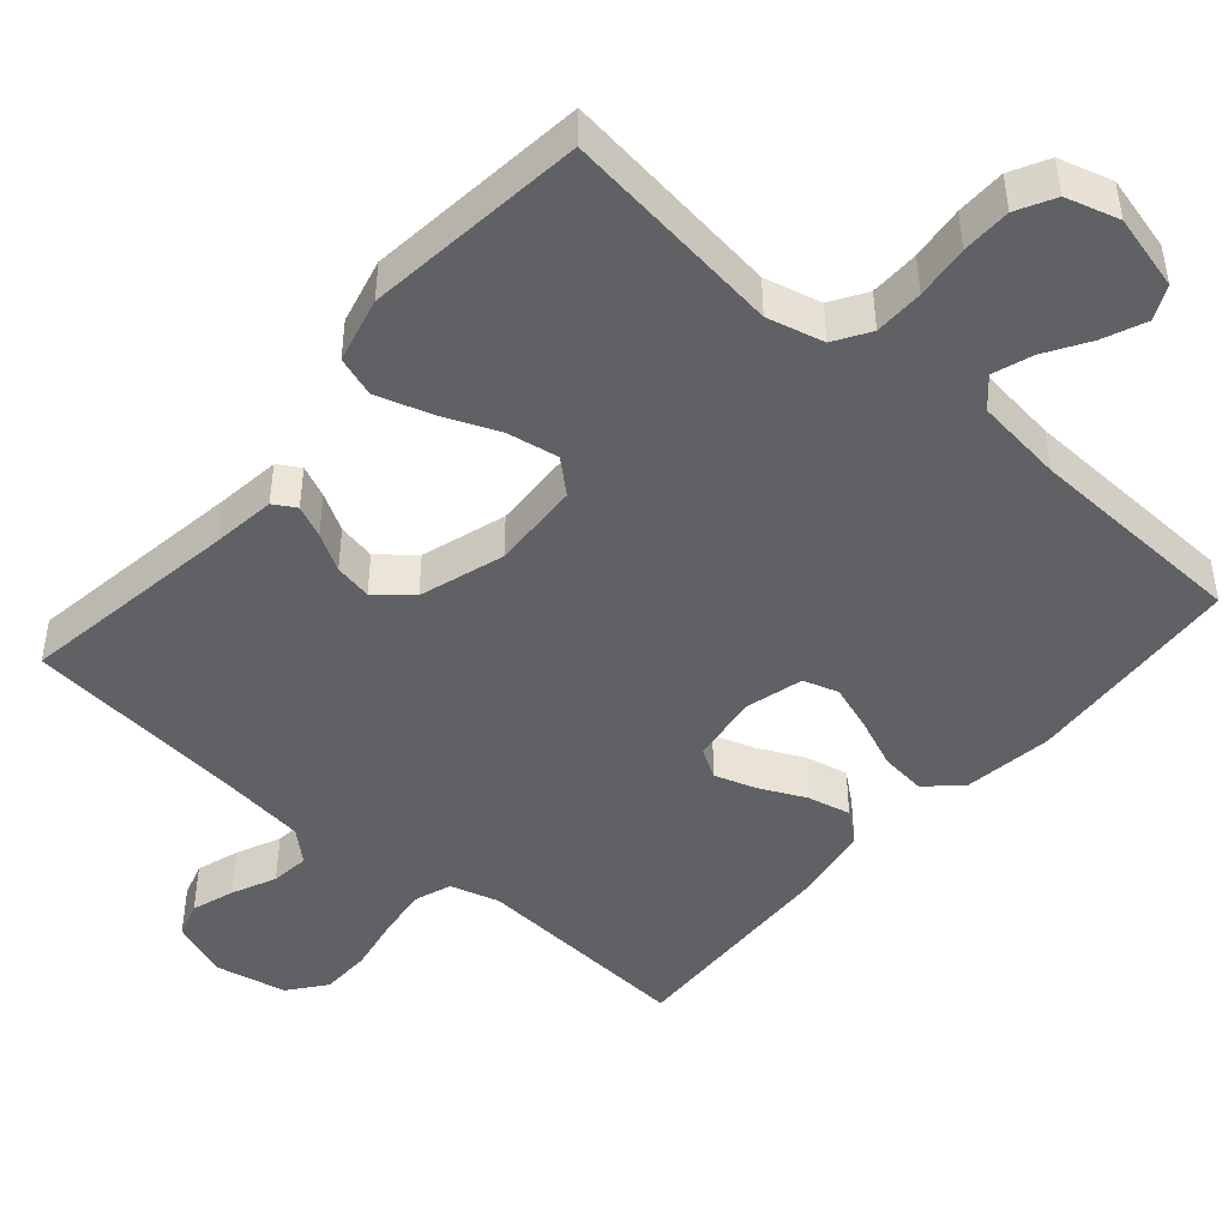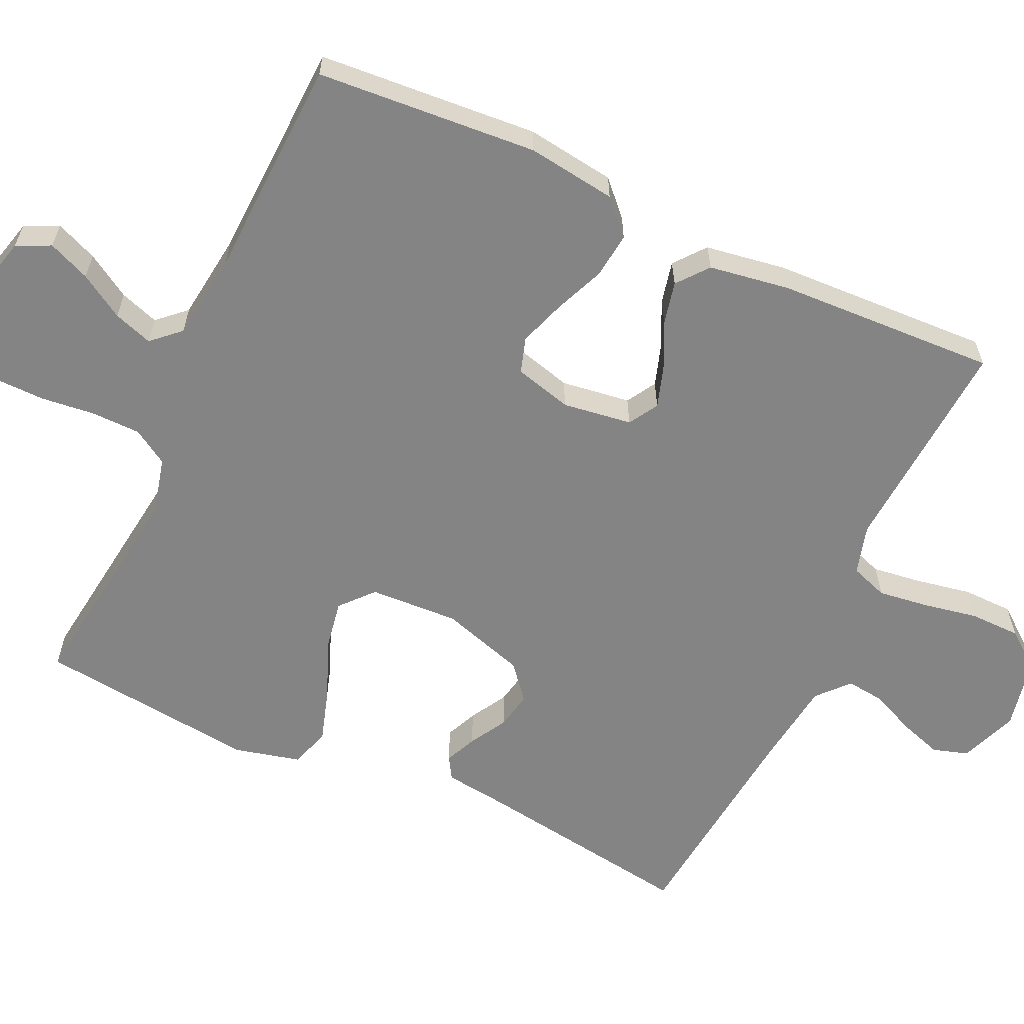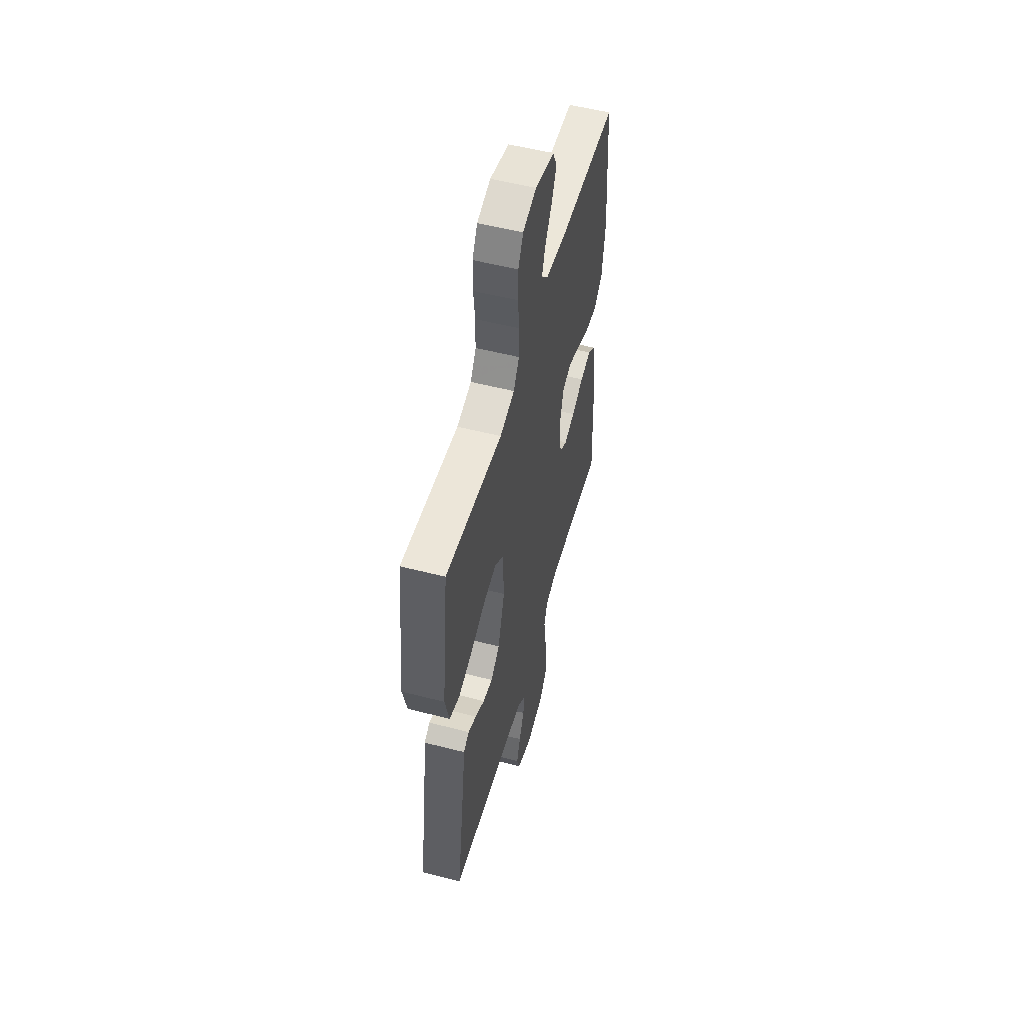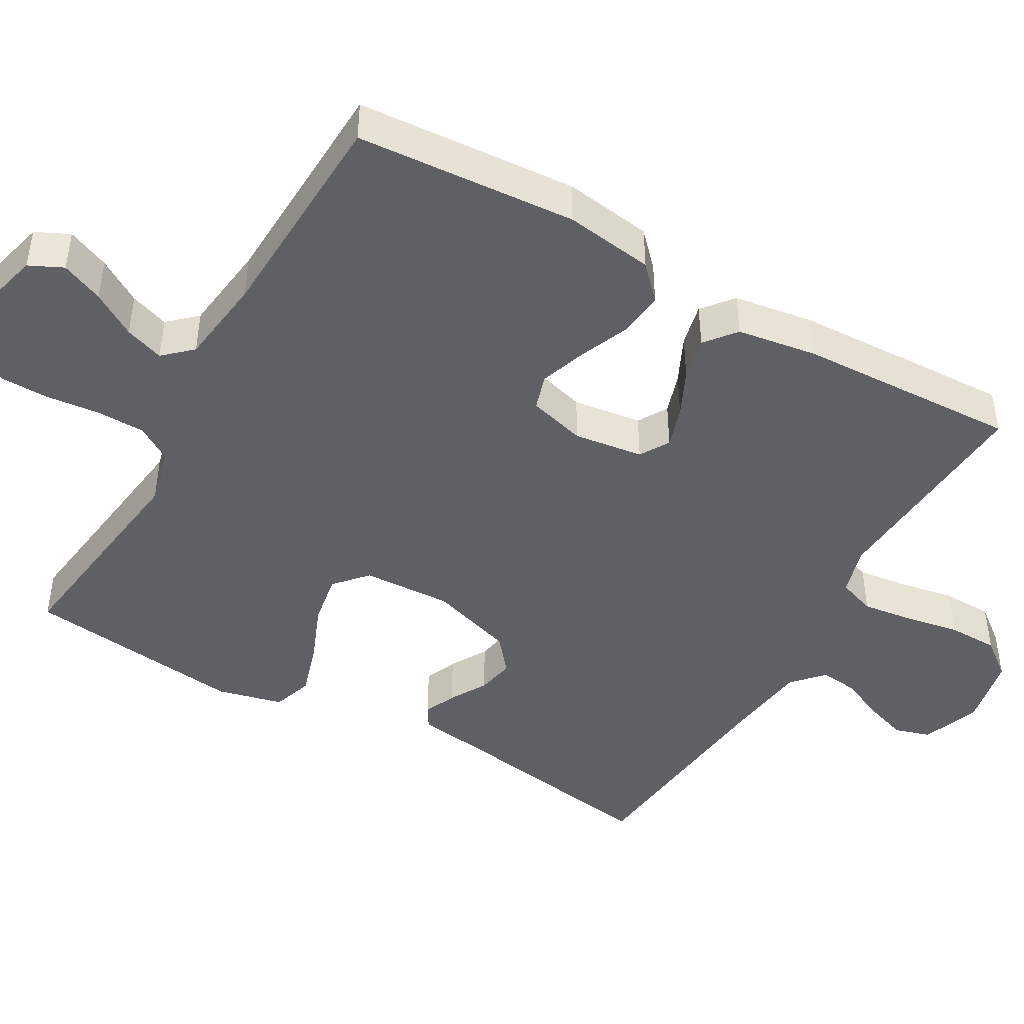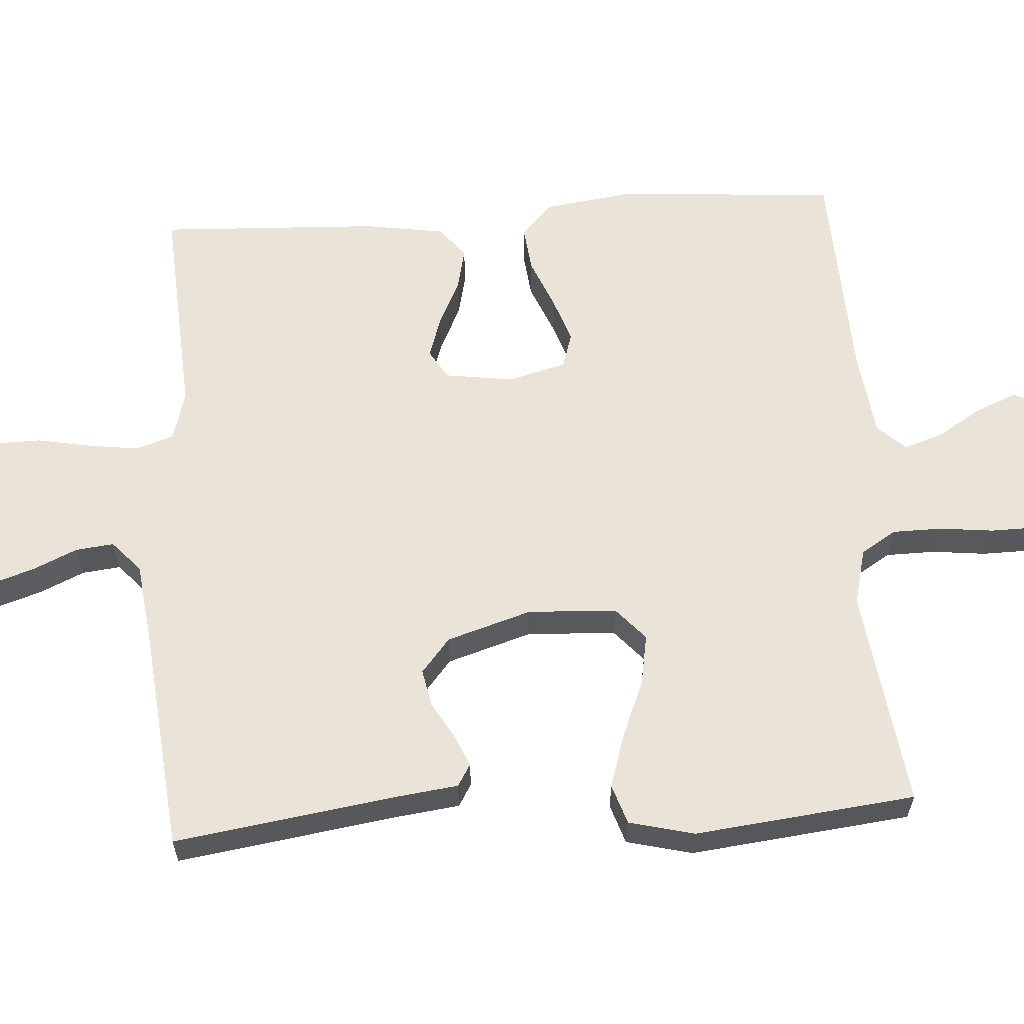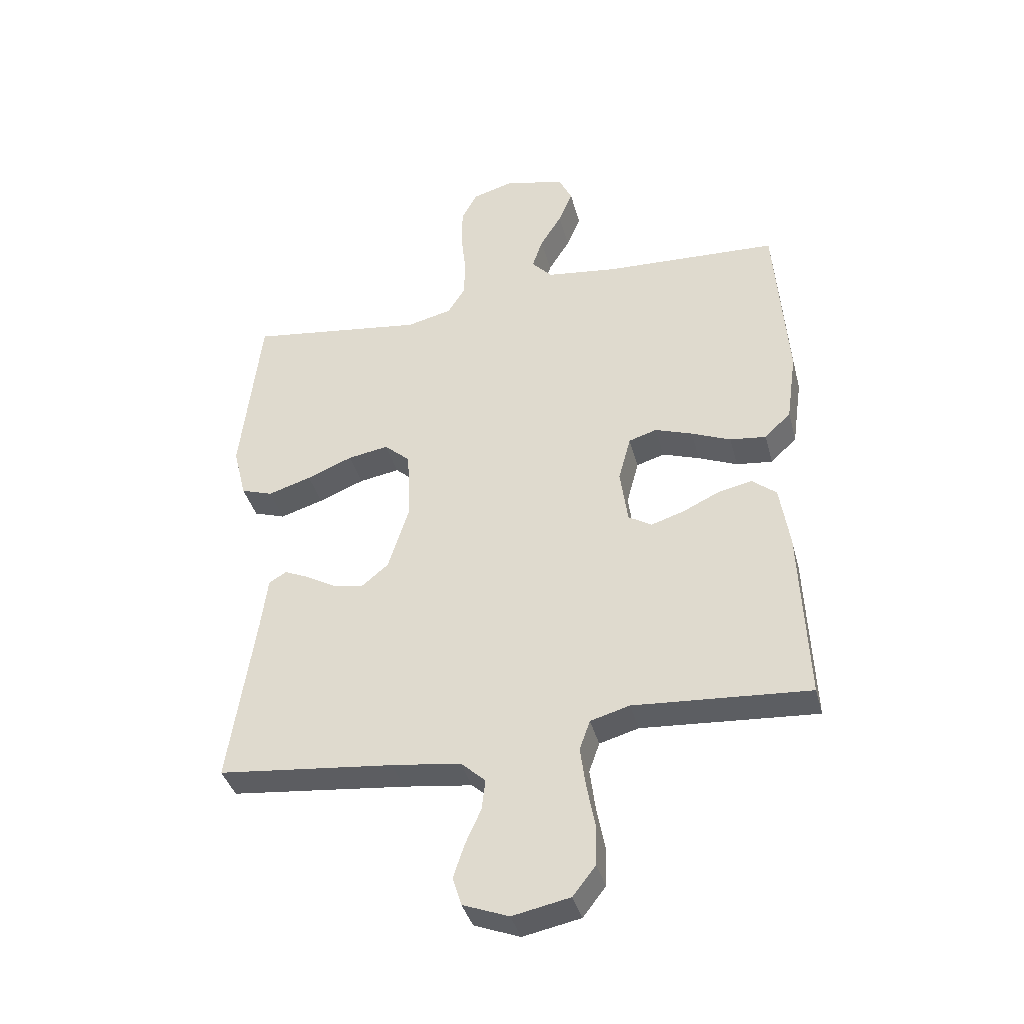
<metadata>
{"format":"obj","ext":"obj","renderer":"f3d","projection":"perspective","resolution":1024,"background":"white","views":[{"elev":-46.0,"azim":-40.9,"up":"+Y"},{"elev":-61.3,"azim":65.2,"up":"+Y"},{"elev":54.2,"azim":-74.7,"up":"+Z"},{"elev":-45.3,"azim":60.2,"up":"+Y"},{"elev":60.9,"azim":-93.7,"up":"+Y"},{"elev":-38.5,"azim":14.4,"up":"+Z"}]}
</metadata>
<code>
v -0.5 0.07 -0.5
v -0.455 0.07 -0.2
v -0.444 0.07 -0.114
v -0.414 0.07 -0.096
v -0.371 0.07 -0.115
v -0.321 0.07 -0.144
v -0.27 0.07 -0.154
v -0.223 0.07 -0.115
v -0.187 0.07 0
v -0.193 0.07 0.121
v -0.237 0.07 0.16
v -0.306 0.07 0.148
v -0.384 0.07 0.116
v -0.458 0.07 0.093
v -0.512 0.07 0.111
v -0.534 0.07 0.2
v -0.5 0.07 0.5
v -0.2 0.07 0.461
v -0.123 0.07 0.48
v -0.093 0.07 0.528
v -0.092 0.07 0.595
v -0.1 0.07 0.668
v -0.099 0.07 0.735
v -0.072 0.07 0.786
v 0 0.07 0.807
v 0.102 0.07 0.781
v 0.124 0.07 0.735
v 0.1 0.07 0.678
v 0.063 0.07 0.618
v 0.045 0.07 0.565
v 0.08 0.07 0.527
v 0.2 0.07 0.512
v 0.5 0.07 0.5
v 0.522 0.07 0.2
v 0.505 0.07 0.079
v 0.46 0.07 0.036
v 0.398 0.07 0.043
v 0.331 0.07 0.071
v 0.267 0.07 0.093
v 0.219 0.07 0.078
v 0.198 0.07 0
v 0.211 0.07 -0.094
v 0.251 0.07 -0.118
v 0.307 0.07 -0.1
v 0.37 0.07 -0.07
v 0.428 0.07 -0.057
v 0.47 0.07 -0.091
v 0.487 0.07 -0.2
v 0.5 0.07 -0.5
v 0.2 0.07 -0.48
v 0.133 0.07 -0.499
v 0.115 0.07 -0.55
v 0.124 0.07 -0.618
v 0.138 0.07 -0.693
v 0.137 0.07 -0.762
v 0.098 0.07 -0.812
v 0 0.07 -0.832
v -0.078 0.07 -0.802
v -0.093 0.07 -0.754
v -0.074 0.07 -0.696
v -0.047 0.07 -0.636
v -0.041 0.07 -0.584
v -0.083 0.07 -0.546
v -0.2 0.07 -0.531
v -0.5 0 -0.5
v -0.455 0 -0.2
v -0.444 0 -0.114
v -0.414 0 -0.096
v -0.371 0 -0.115
v -0.321 0 -0.144
v -0.27 0 -0.154
v -0.223 0 -0.115
v -0.187 0 0
v -0.193 0 0.121
v -0.237 0 0.16
v -0.306 0 0.148
v -0.384 0 0.116
v -0.458 0 0.093
v -0.512 0 0.111
v -0.534 0 0.2
v -0.5 0 0.5
v -0.2 0 0.461
v -0.123 0 0.48
v -0.093 0 0.528
v -0.092 0 0.595
v -0.1 0 0.668
v -0.099 0 0.735
v -0.072 0 0.786
v 0 0 0.807
v 0.102 0 0.781
v 0.124 0 0.735
v 0.1 0 0.678
v 0.063 0 0.618
v 0.045 0 0.565
v 0.08 0 0.527
v 0.2 0 0.512
v 0.5 0 0.5
v 0.522 0 0.2
v 0.505 0 0.079
v 0.46 0 0.036
v 0.398 0 0.043
v 0.331 0 0.071
v 0.267 0 0.093
v 0.219 0 0.078
v 0.198 0 0
v 0.211 0 -0.094
v 0.251 0 -0.118
v 0.307 0 -0.1
v 0.37 0 -0.07
v 0.428 0 -0.057
v 0.47 0 -0.091
v 0.487 0 -0.2
v 0.5 0 -0.5
v 0.2 0 -0.48
v 0.133 0 -0.499
v 0.115 0 -0.55
v 0.124 0 -0.618
v 0.138 0 -0.693
v 0.137 0 -0.762
v 0.098 0 -0.812
v 0 0 -0.832
v -0.078 0 -0.802
v -0.093 0 -0.754
v -0.074 0 -0.696
v -0.047 0 -0.636
v -0.041 0 -0.584
v -0.083 0 -0.546
v -0.2 0 -0.531
f 58 59 60 61
f 56 57 58 61
f 56 61 62
f 53 54 55 56
f 52 53 56 62
f 51 52 62 63
f 47 48 49 50
f 44 45 46 47
f 43 44 47 50
f 42 43 50 51
f 35 36 37 38
f 35 38 39
f 32 33 34 35
f 31 32 35 39
f 30 31 39 40
f 26 27 28 29
f 26 29 30
f 25 26 30
f 24 25 30
f 21 22 23 24
f 20 21 24 30
f 19 20 30 40
f 15 16 17 18
f 12 13 14 15
f 12 15 18 19
f 3 4 5 6
f 2 3 6
f 64 1 2 6
f 64 6 7
f 63 64 7 8
f 41 42 51 63
f 41 63 8 9
f 40 41 9 10
f 19 40 10 11
f 11 12 19
f 125 124 123 122
f 125 122 121 120
f 126 125 120
f 120 119 118 117
f 126 120 117 116
f 127 126 116 115
f 114 113 112 111
f 111 110 109 108
f 114 111 108 107
f 115 114 107 106
f 102 101 100 99
f 103 102 99
f 99 98 97 96
f 103 99 96 95
f 104 103 95 94
f 93 92 91 90
f 94 93 90
f 94 90 89
f 94 89 88
f 88 87 86 85
f 94 88 85 84
f 104 94 84 83
f 82 81 80 79
f 79 78 77 76
f 83 82 79 76
f 70 69 68 67
f 70 67 66
f 70 66 65 128
f 71 70 128
f 72 71 128 127
f 127 115 106 105
f 73 72 127 105
f 74 73 105 104
f 75 74 104 83
f 83 76 75
f 1 65 66 2
f 2 66 67 3
f 3 67 68 4
f 4 68 69 5
f 5 69 70 6
f 6 70 71 7
f 7 71 72 8
f 8 72 73 9
f 9 73 74 10
f 10 74 75 11
f 11 75 76 12
f 12 76 77 13
f 13 77 78 14
f 14 78 79 15
f 15 79 80 16
f 16 80 81 17
f 17 81 82 18
f 18 82 83 19
f 19 83 84 20
f 20 84 85 21
f 21 85 86 22
f 22 86 87 23
f 23 87 88 24
f 24 88 89 25
f 25 89 90 26
f 26 90 91 27
f 27 91 92 28
f 28 92 93 29
f 29 93 94 30
f 30 94 95 31
f 31 95 96 32
f 32 96 97 33
f 33 97 98 34
f 34 98 99 35
f 35 99 100 36
f 36 100 101 37
f 37 101 102 38
f 38 102 103 39
f 39 103 104 40
f 40 104 105 41
f 41 105 106 42
f 42 106 107 43
f 43 107 108 44
f 44 108 109 45
f 45 109 110 46
f 46 110 111 47
f 47 111 112 48
f 48 112 113 49
f 49 113 114 50
f 50 114 115 51
f 51 115 116 52
f 52 116 117 53
f 53 117 118 54
f 54 118 119 55
f 55 119 120 56
f 56 120 121 57
f 57 121 122 58
f 58 122 123 59
f 59 123 124 60
f 60 124 125 61
f 61 125 126 62
f 62 126 127 63
f 63 127 128 64
f 64 128 65 1

</code>
